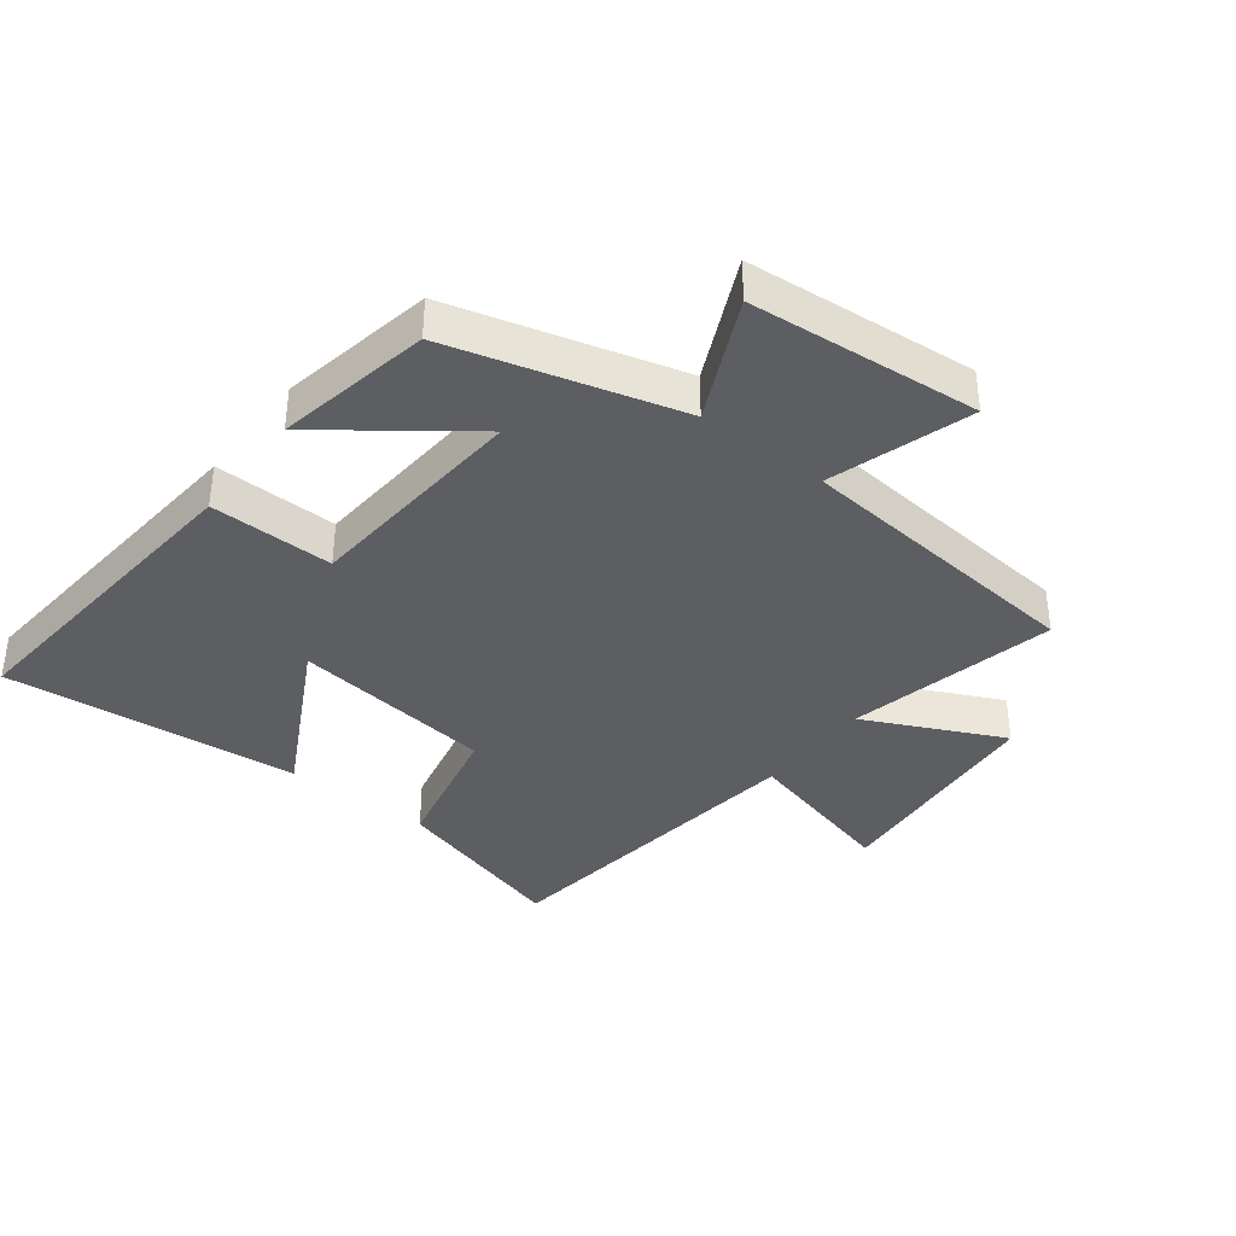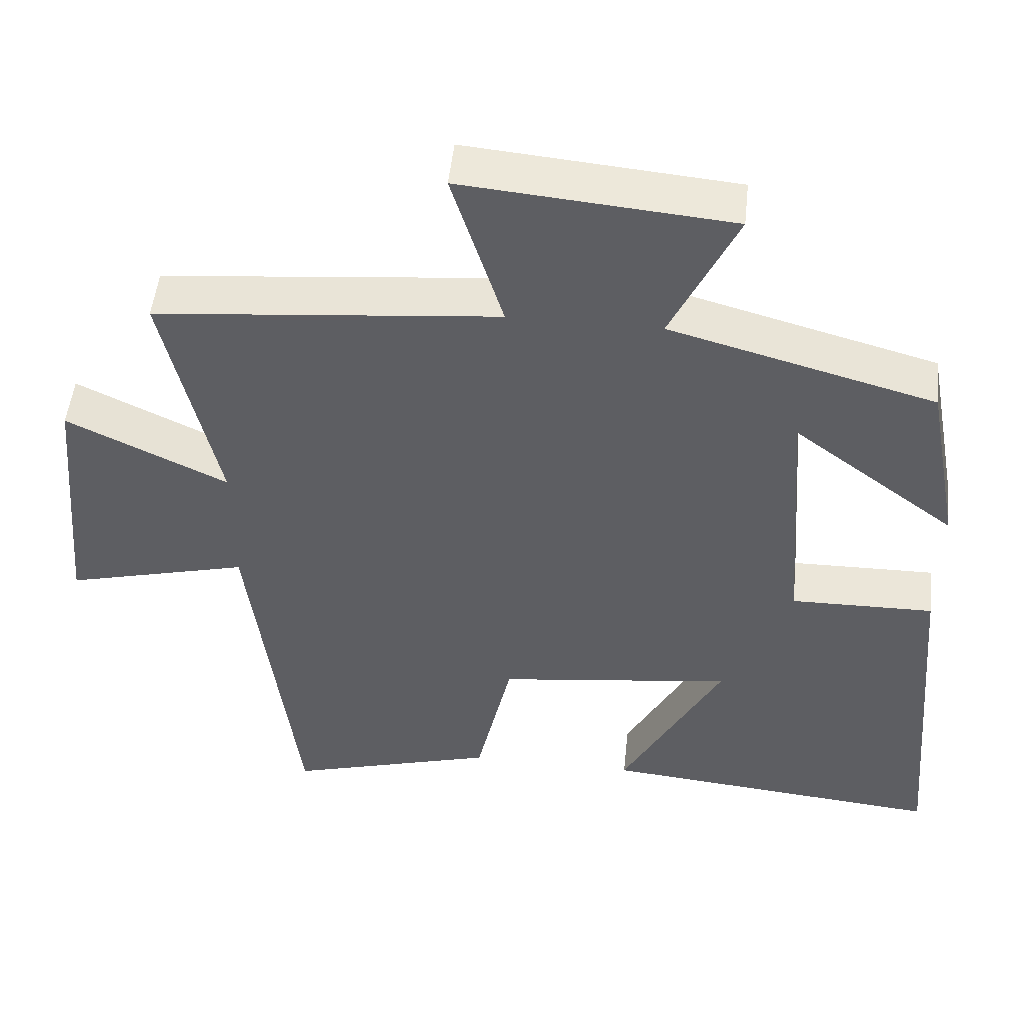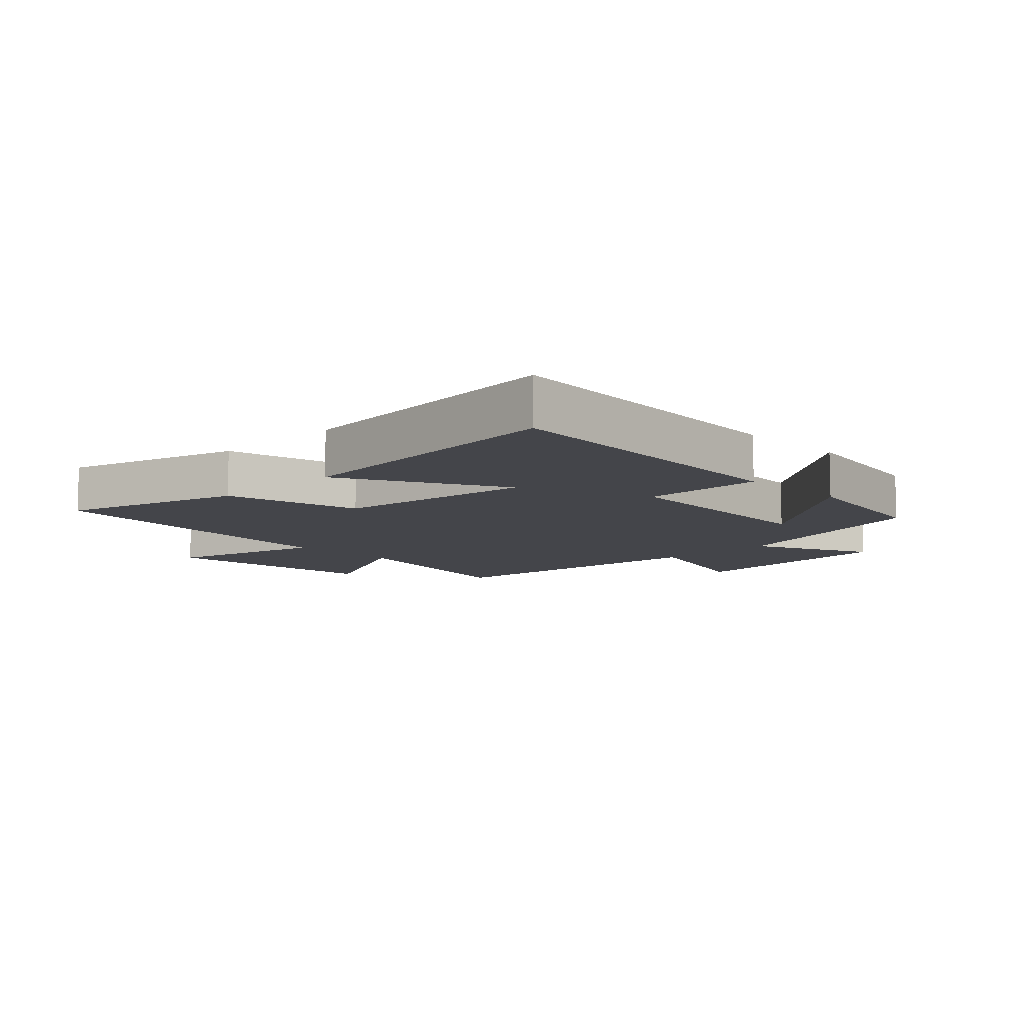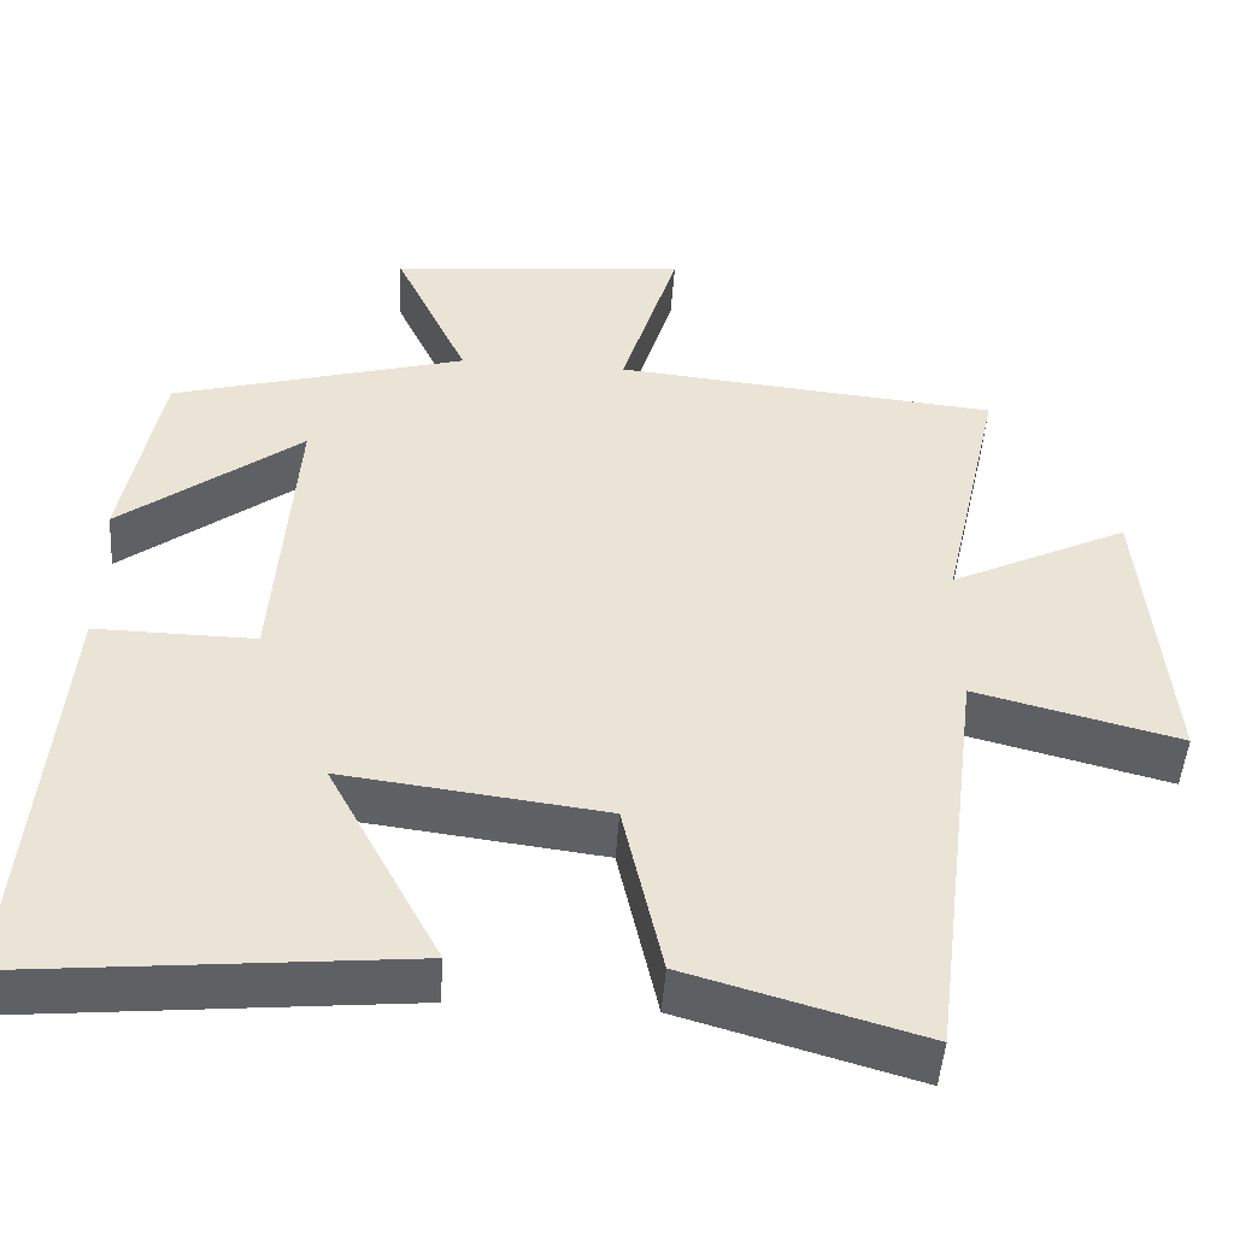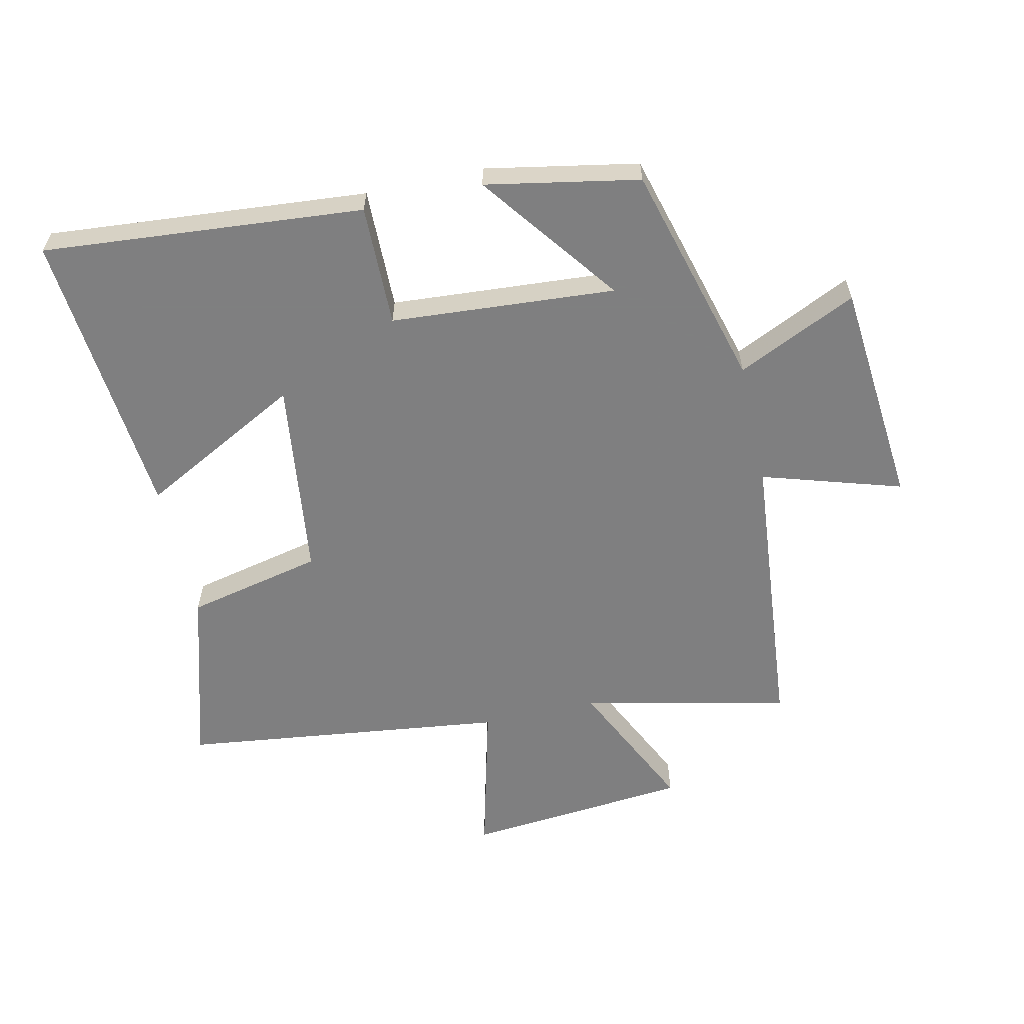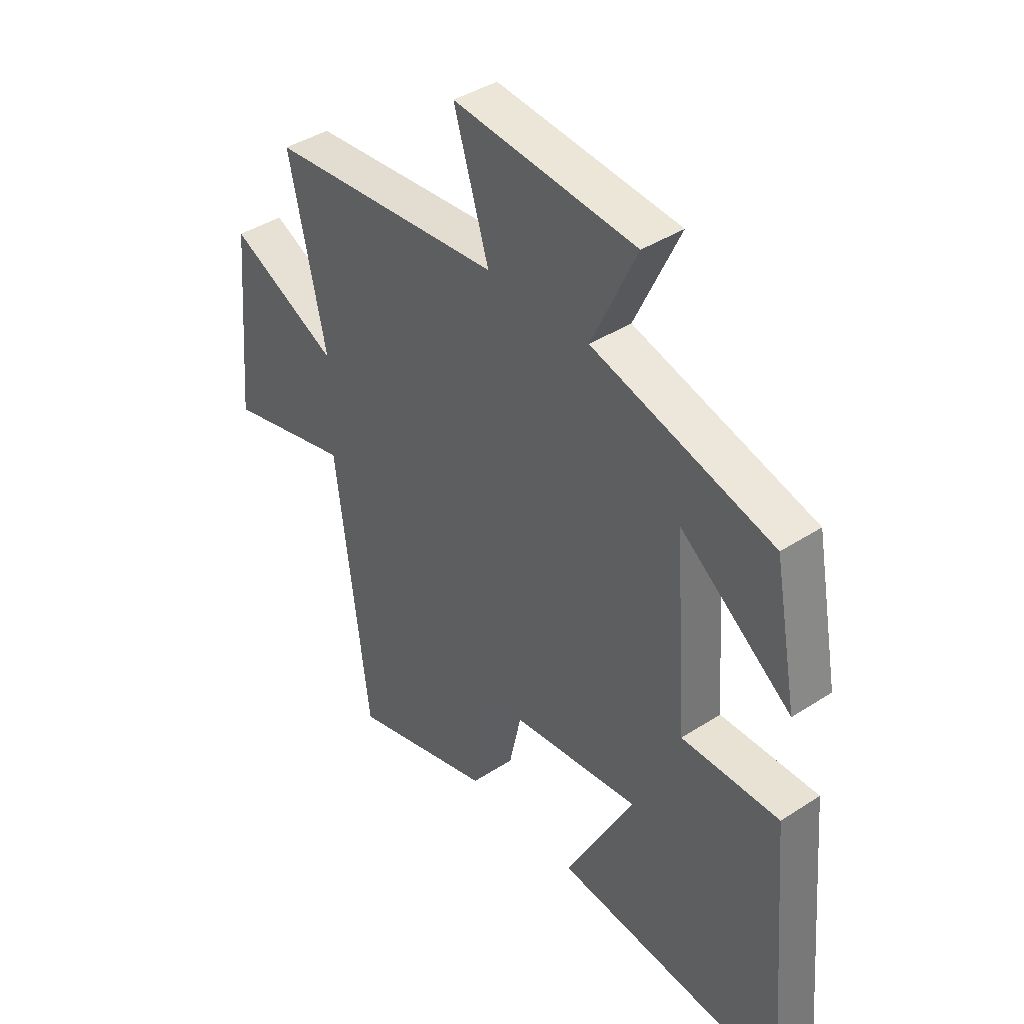
<metadata>
{"format":"obj","ext":"obj","renderer":"f3d","projection":"perspective","resolution":1024,"background":"white","views":[{"elev":-37.7,"azim":-37.6,"up":"+Y"},{"elev":50.1,"azim":-174.0,"up":"+Z"},{"elev":-9.2,"azim":-135.3,"up":"+Y"},{"elev":-47.6,"azim":-3.9,"up":"+Z"},{"elev":-59.9,"azim":-77.4,"up":"+Y"},{"elev":40.7,"azim":-128.5,"up":"+Z"}]}
</metadata>
<code>
v 0.573 0.07 0.456
v 0.5 0.07 0.127
v 0.717 0.07 0.231
v 0.749 0.07 -0.127
v 0.5 0.07 -0.063
v 0.435 0.07 -0.582
v 0.151 0.07 -0.5
v 0.103 0.07 -0.283
v -0.215 0.07 -0.243
v -0.079 0.07 -0.5
v -0.544 0.07 -0.544
v -0.5 0.07 -0.032
v -0.306 0.07 -0.035
v -0.28 0.07 0.323
v -0.5 0.07 0.158
v -0.454 0.07 0.402
v -0.096 0.07 0.5
v -0.185 0.07 0.691
v 0.177 0.07 0.723
v 0.108 0.07 0.5
v 0.573 0 0.456
v 0.5 0 0.127
v 0.717 0 0.231
v 0.749 0 -0.127
v 0.5 0 -0.063
v 0.435 0 -0.582
v 0.151 0 -0.5
v 0.103 0 -0.283
v -0.215 0 -0.243
v -0.079 0 -0.5
v -0.544 0 -0.544
v -0.5 0 -0.032
v -0.306 0 -0.035
v -0.28 0 0.323
v -0.5 0 0.158
v -0.454 0 0.402
v -0.096 0 0.5
v -0.185 0 0.691
v 0.177 0 0.723
v 0.108 0 0.5
f 17 18 19 20
f 17 20 1 2
f 14 15 16 17
f 13 14 17 2
f 11 12 13
f 9 10 11
f 9 11 13
f 8 9 13 2
f 5 6 7 8
f 2 3 4 5
f 2 5 8
f 40 39 38 37
f 22 21 40 37
f 37 36 35 34
f 22 37 34 33
f 33 32 31
f 31 30 29
f 33 31 29
f 22 33 29 28
f 28 27 26 25
f 25 24 23 22
f 28 25 22
f 1 21 22 2
f 2 22 23 3
f 3 23 24 4
f 4 24 25 5
f 5 25 26 6
f 6 26 27 7
f 7 27 28 8
f 8 28 29 9
f 9 29 30 10
f 10 30 31 11
f 11 31 32 12
f 12 32 33 13
f 13 33 34 14
f 14 34 35 15
f 15 35 36 16
f 16 36 37 17
f 17 37 38 18
f 18 38 39 19
f 19 39 40 20
f 20 40 21 1

</code>
